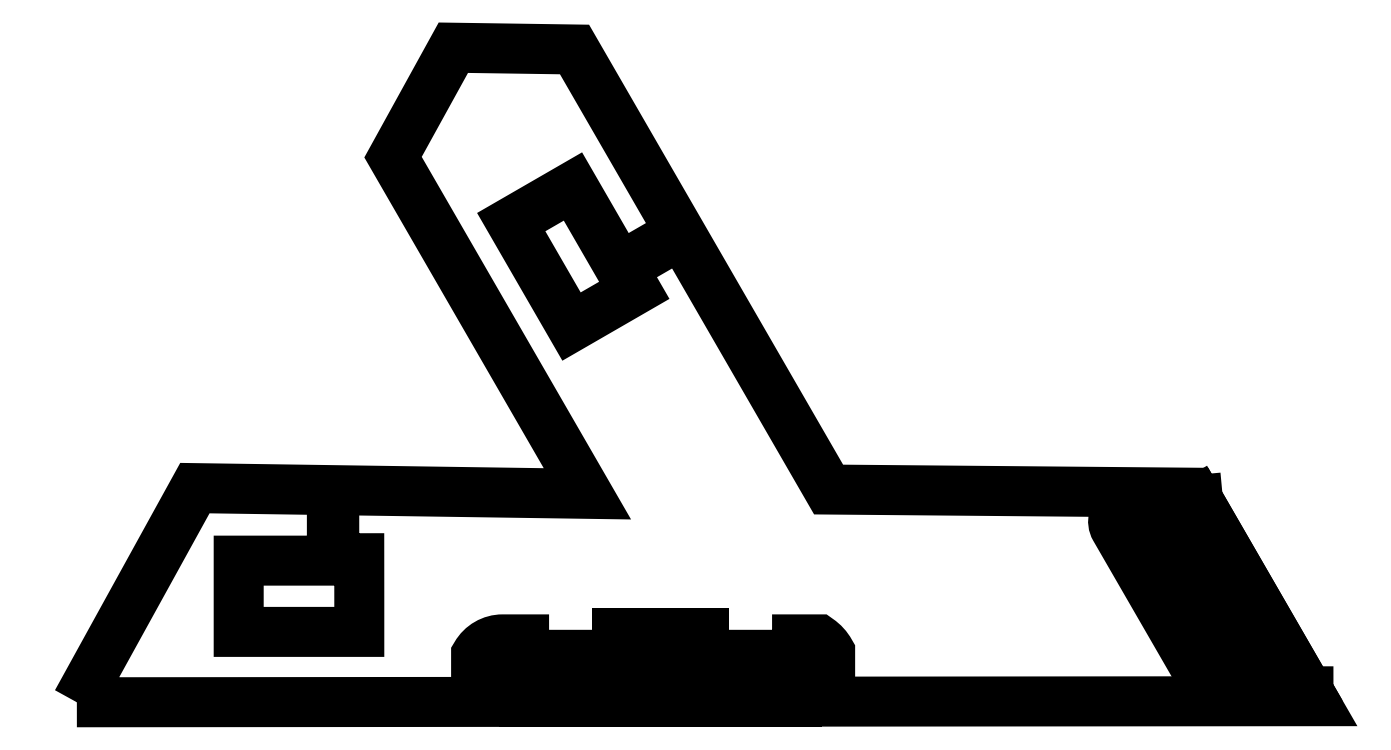
<metadata>
{"format":"dxf","ext":"dxf","renderer":"ezdxf+matplotlib","layout":"modelspace","background":"white","min_lineweight":24,"dpi":150}
</metadata>
<code>
0
SECTION
2
ENTITIES
0
LWPOLYLINE
8
0
90
7
70
1
43
0
10
-139.2
20
122.9
10
-139.2
20
111.4
10
-139.2
20
104.9
10
-161.2
20
104.9
10
-161.2
20
117.9
10
-144.2
20
117.9
10
-144.2
20
122.9
0
LWPOLYLINE
8
0
90
6
70
1
43
0
10
-84.92
20
169.6
10
-100.5
20
160.6
10
-111.5
20
179.7
10
-100.3
20
186.2
10
-91.75
20
171.4
10
-87.42
20
173.9
0
LWPOLYLINE
8
0
90
4
70
1
43
0
10
3.146
20
126.4
10
19.65
20
97.77
42
-1
10
15.14
20
95.17
10
-1.358
20
123.8
42
-1
0
LWPOLYLINE
8
0
90
9
70
1
43
0
10
-190.7
20
92.06
10
34.96
20
92.26
10
13
20
130.3
10
-53.62
20
130.9
10
-99.96
20
211.1
10
-122.1
20
211.5
10
-133.1
20
191.5
10
-97.61
20
130.1
10
-169.2
20
131.1
0
LWPOLYLINE
8
0
90
5
70
1
43
0
10
25.03
20
94.05
10
6.657
20
125.8
10
6.427
20
128.3
10
11.78
20
128.8
10
31.84
20
94.06
0
LWPOLYLINE
8
0
90
16
70
1
43
0
10
-109.2
20
93.93
10
-109.2
20
92.33
10
-113.1
20
92.33
42
-0.268
10
-117.9
20
95.13
10
-117.9
20
100.7
42
-0.268
10
-113.1
20
103.5
10
-109.2
20
103.5
10
-109.2
20
100.7
10
-59.37
20
100.7
10
-59.37
20
103.5
10
-55.44
20
103.5
42
-0.1165
10
-53.34
20
101.2
10
-53.34
20
94.64
42
-0.1165
10
-55.44
20
92.33
10
-59.37
20
92.33
10
-59.37
20
93.93
0
LWPOLYLINE
8
0
90
4
70
1
43
0
10
-59.37
20
93.93
10
-109.2
20
93.93
10
-109.2
20
92.13
10
-59.37
20
92.13
0
LWPOLYLINE
8
0
90
4
70
1
43
0
10
-76.27
20
100.7
10
-92.27
20
100.7
10
-92.27
20
104.7
10
-76.27
20
104.7
0
LINE
8
0
10
-84.27
20
100.7
30
0
11
-84.27
21
104.7
31
0
0
LINE
8
0
10
6.427
20
128.3
30
0
11
13.75
21
129
31
0
0
LINE
8
0
10
13.75
20
129
30
0
11
33.92
21
94.06
31
0
0
LINE
8
0
10
31.84
20
94.06
30
0
11
33.92
21
94.06
31
0
0
LINE
8
0
10
19.03
20
104.4
30
0
11
16.61
21
103
31
0
0
LINE
8
0
10
11.52
20
117.4
30
0
11
9.105
21
116
31
0
0
LINE
8
0
10
16.61
20
103
30
0
11
9.105
21
116
31
0
0
ENDSEC
0
EOF

</code>
